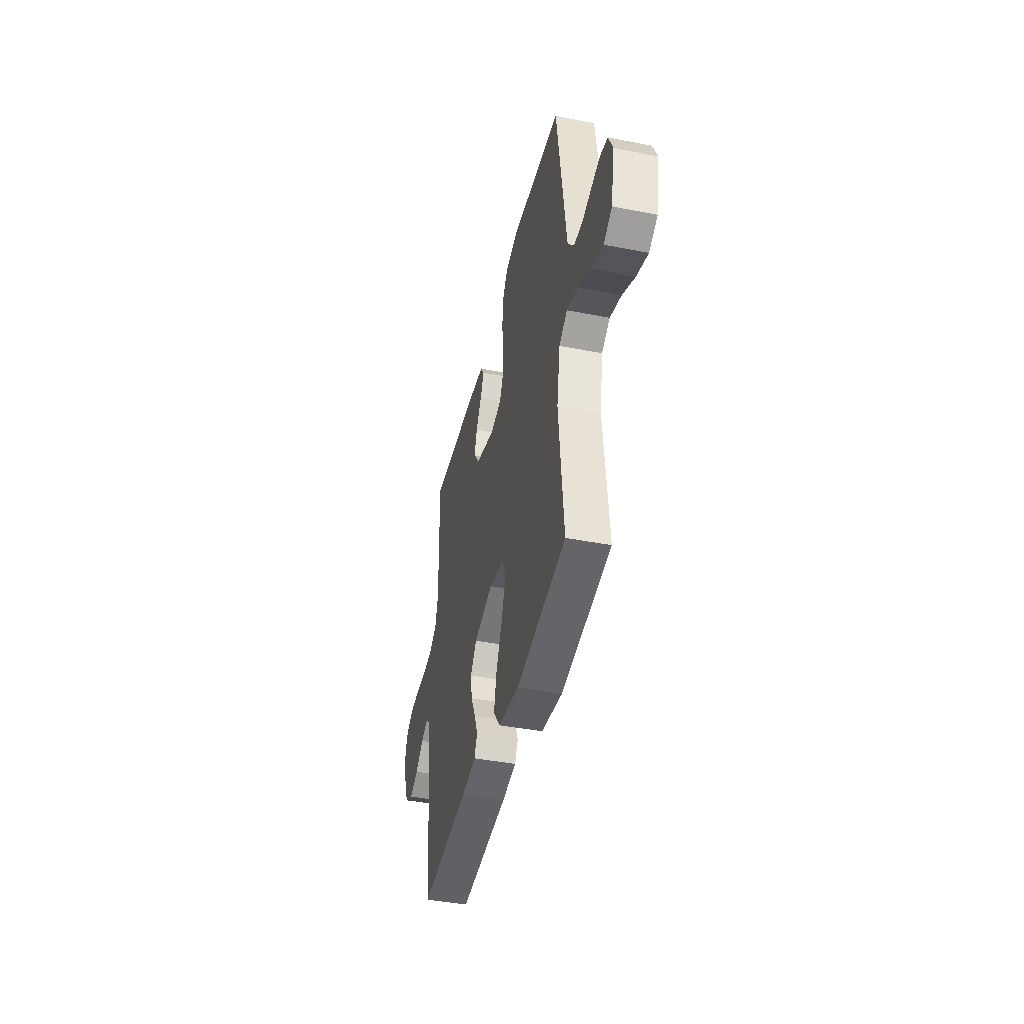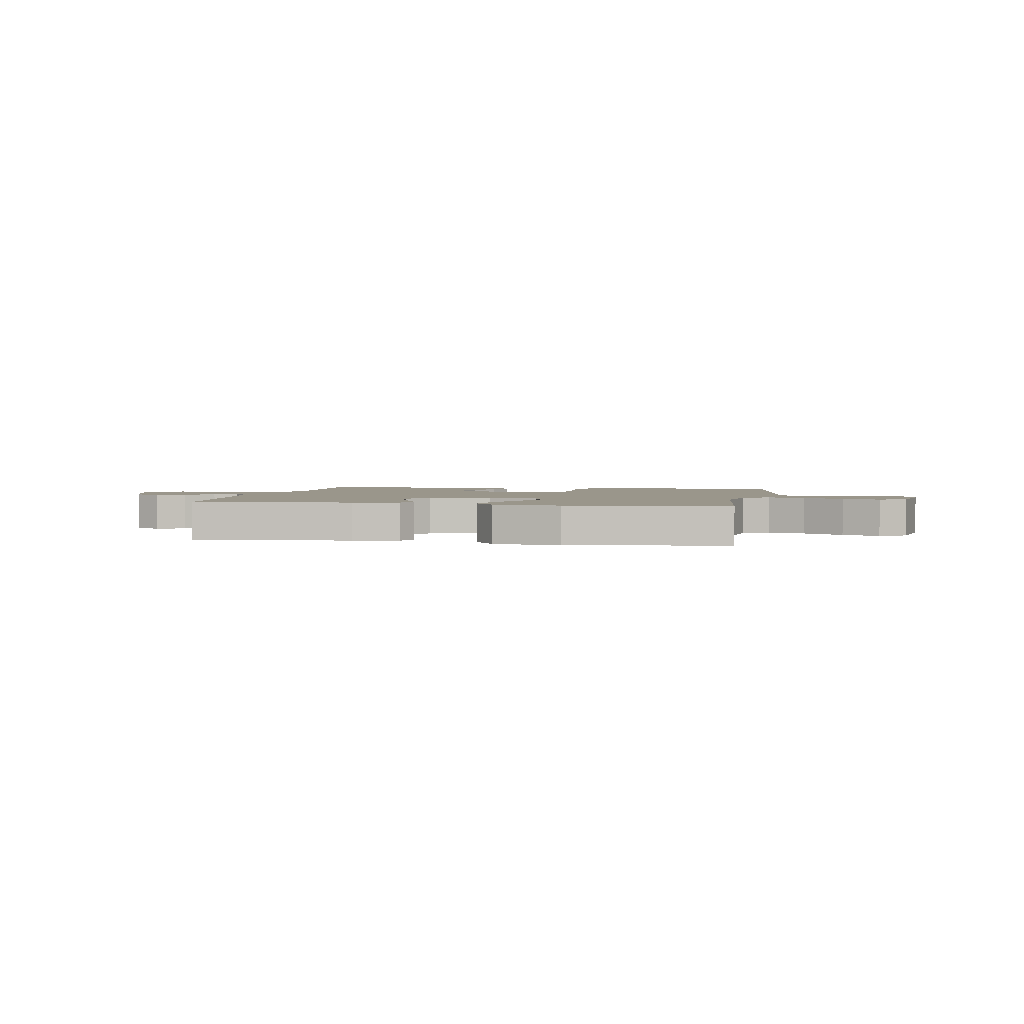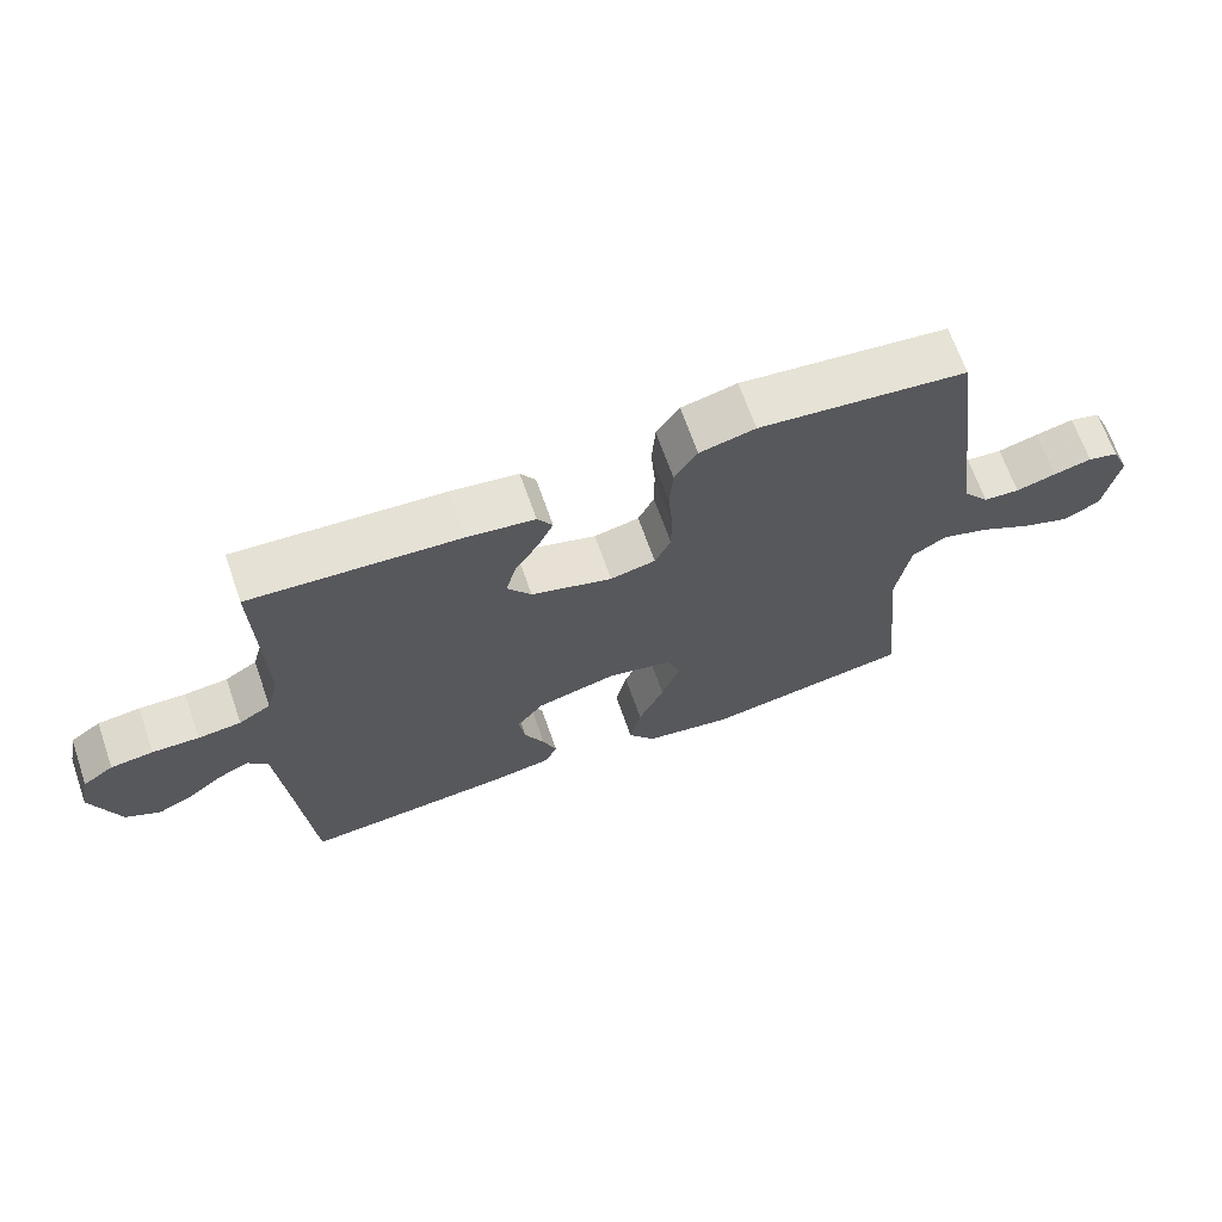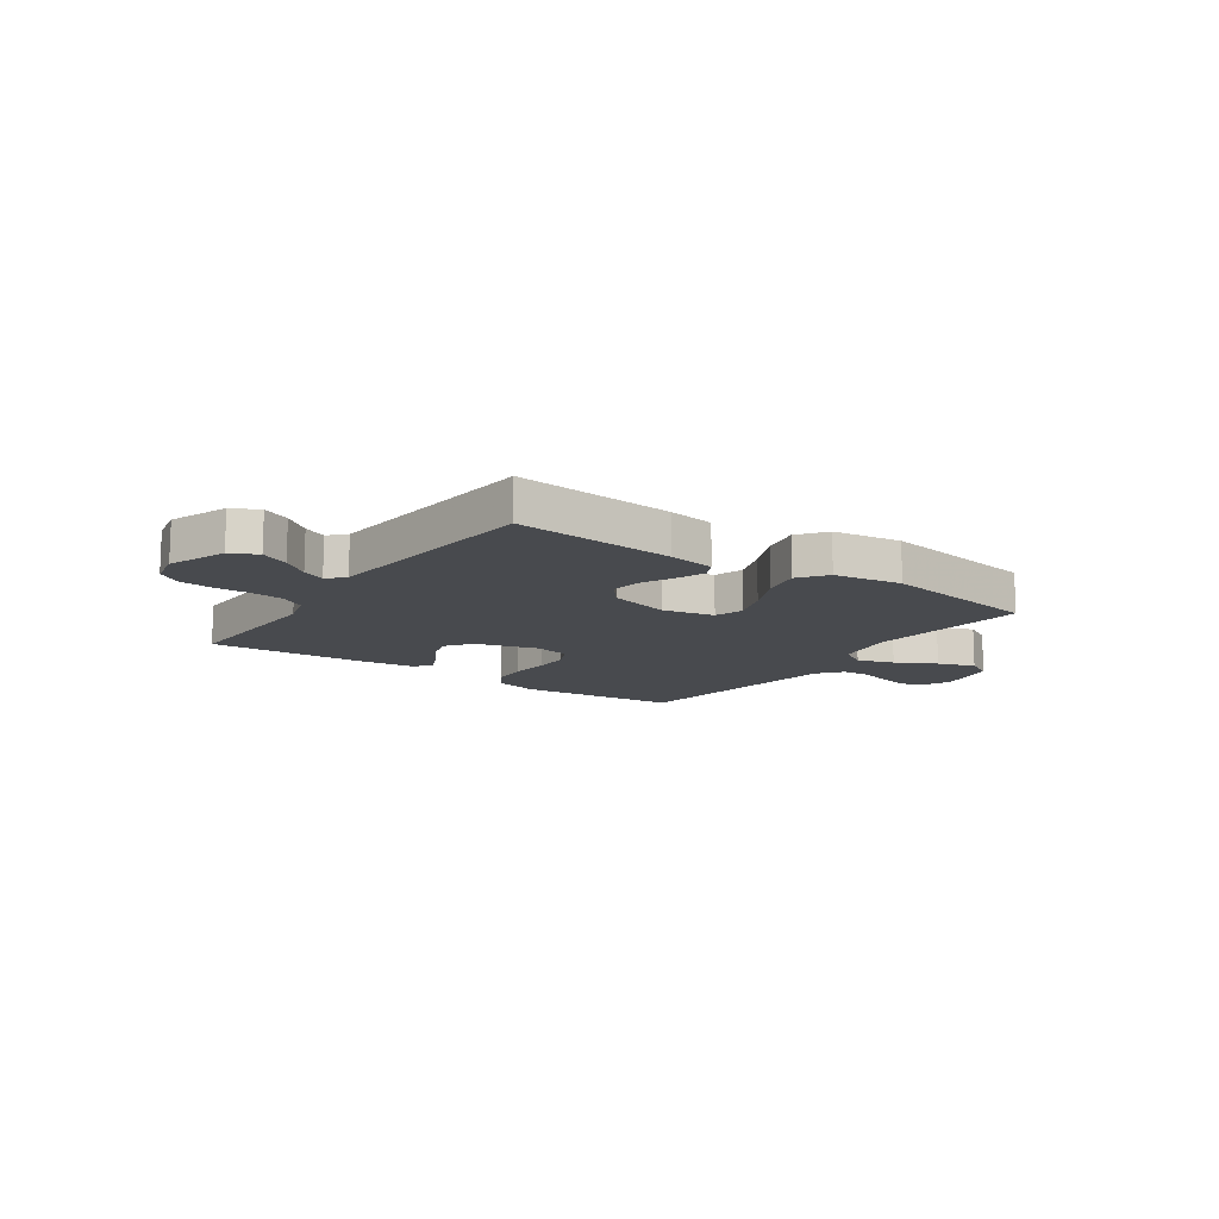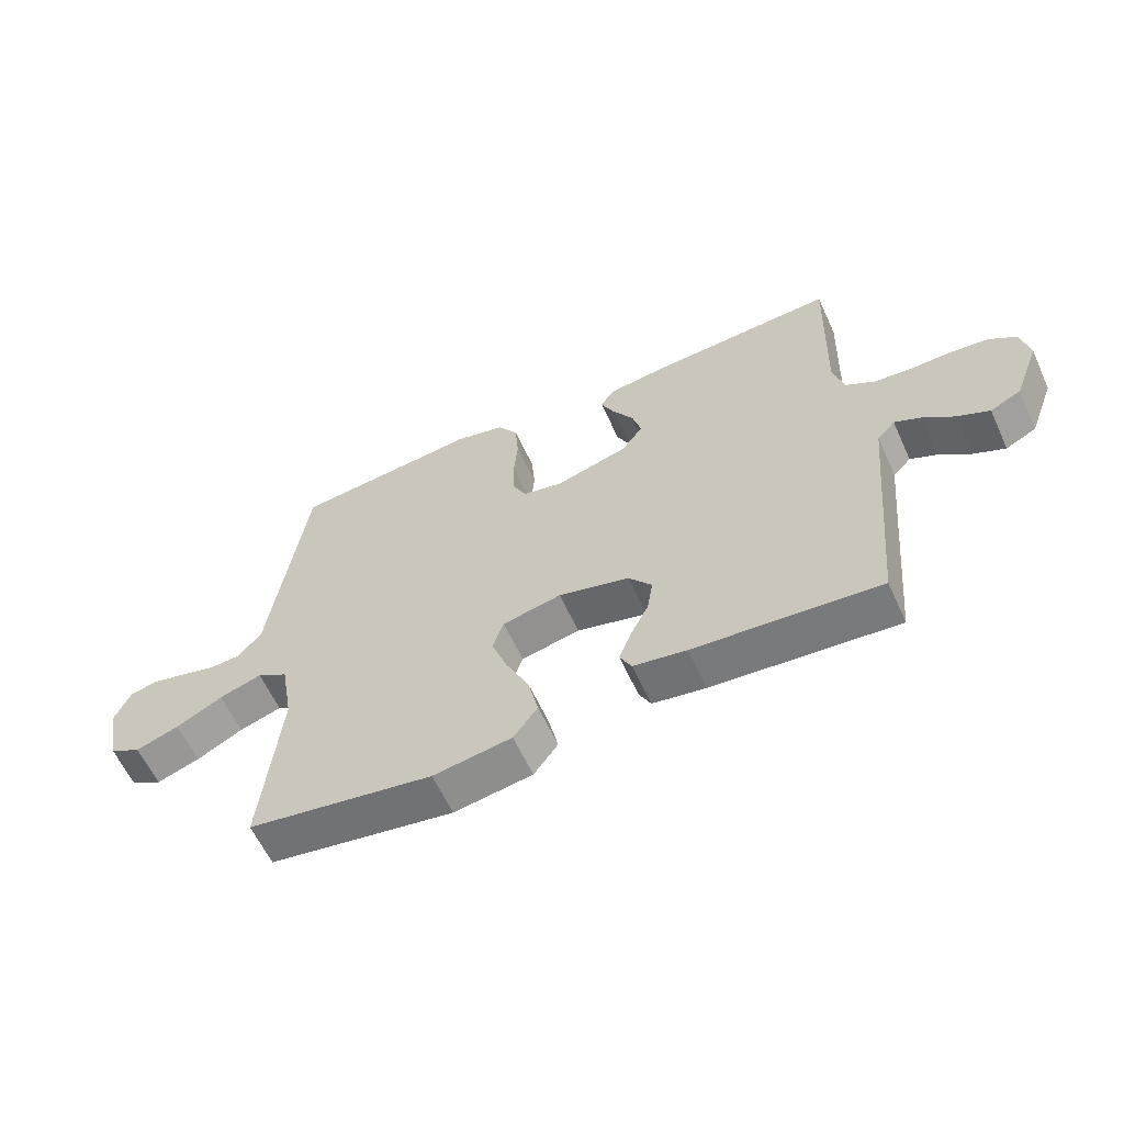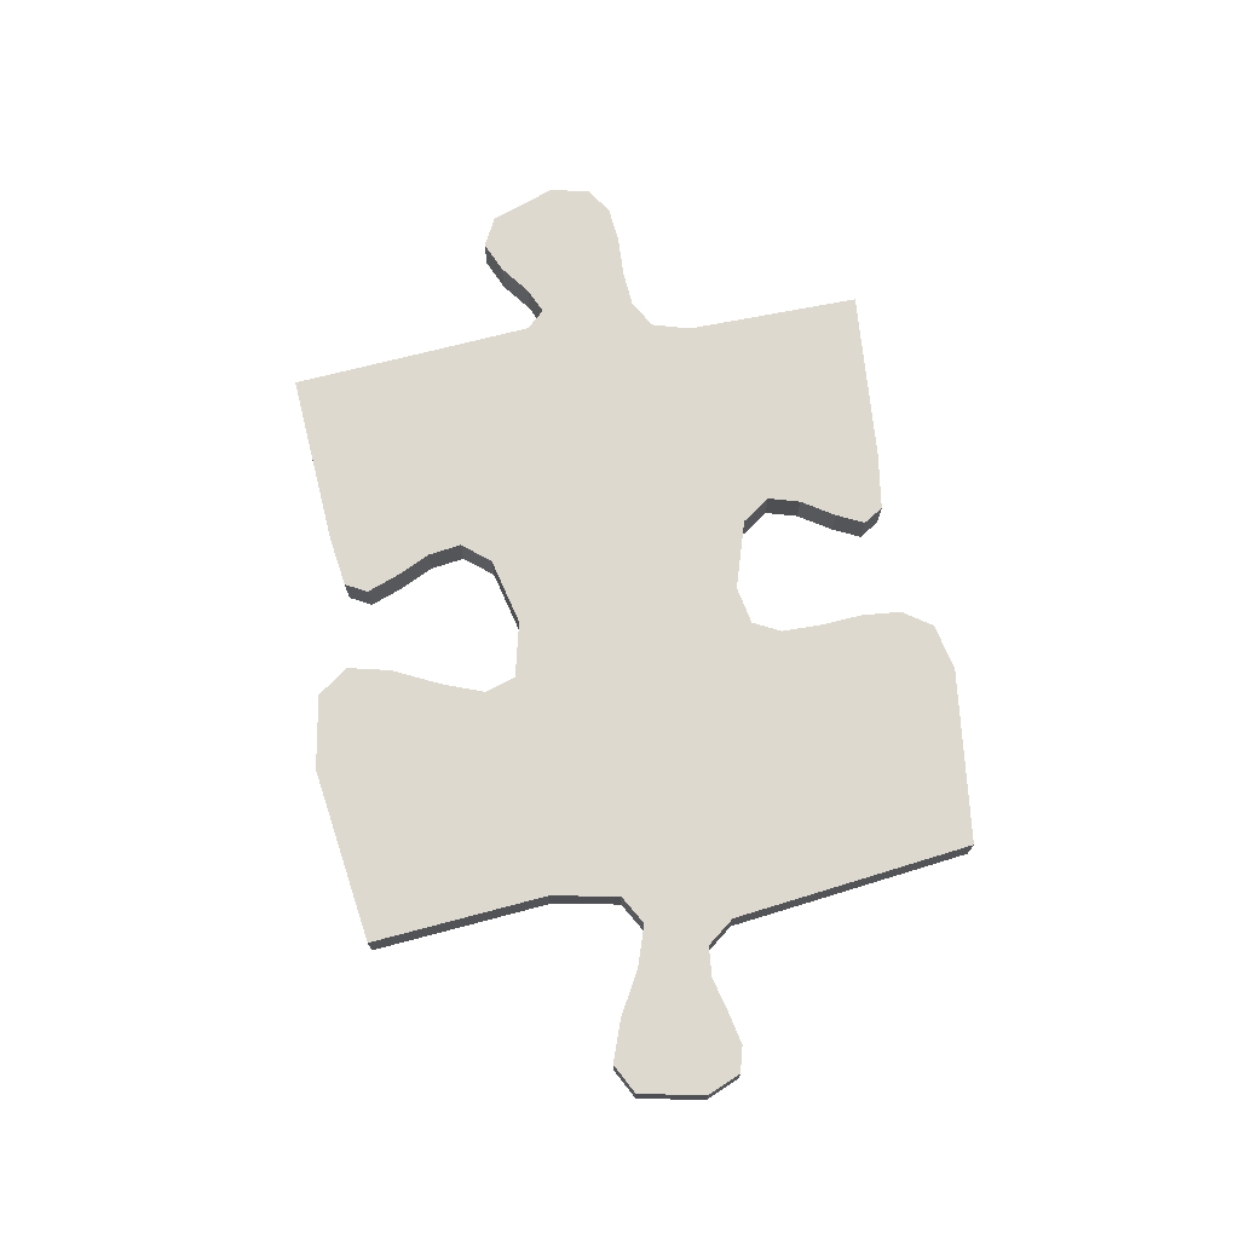
<metadata>
{"format":"obj","ext":"obj","renderer":"f3d","projection":"perspective","resolution":1024,"background":"white","views":[{"elev":-42.4,"azim":-103.2,"up":"+Z"},{"elev":2.4,"azim":-169.5,"up":"+Y"},{"elev":67.1,"azim":160.7,"up":"+Z"},{"elev":-13.0,"azim":145.0,"up":"+Y"},{"elev":-60.6,"azim":24.5,"up":"+Z"},{"elev":71.8,"azim":-99.3,"up":"+Y"}]}
</metadata>
<code>
v 0.5 0.07 -0.5
v 0.2 0.07 -0.475
v 0.114 0.07 -0.461
v 0.095 0.07 -0.424
v 0.115 0.07 -0.372
v 0.144 0.07 -0.313
v 0.153 0.07 -0.256
v 0.115 0.07 -0.208
v 0 0.07 -0.178
v -0.095 0.07 -0.199
v -0.113 0.07 -0.252
v -0.087 0.07 -0.324
v -0.05 0.07 -0.403
v -0.034 0.07 -0.475
v -0.073 0.07 -0.528
v -0.2 0.07 -0.548
v -0.5 0.07 -0.5
v -0.471 0.07 -0.2
v -0.491 0.07 -0.084
v -0.541 0.07 -0.054
v -0.61 0.07 -0.076
v -0.685 0.07 -0.116
v -0.755 0.07 -0.14
v -0.806 0.07 -0.112
v -0.827 0.07 0
v -0.802 0.07 0.057
v -0.758 0.07 0.068
v -0.703 0.07 0.055
v -0.645 0.07 0.039
v -0.593 0.07 0.043
v -0.556 0.07 0.089
v -0.541 0.07 0.2
v -0.5 0.07 0.5
v -0.2 0.07 0.532
v -0.12 0.07 0.513
v -0.087 0.07 0.463
v -0.082 0.07 0.396
v -0.088 0.07 0.323
v -0.088 0.07 0.257
v -0.065 0.07 0.21
v 0 0.07 0.196
v 0.117 0.07 0.23
v 0.152 0.07 0.278
v 0.137 0.07 0.332
v 0.103 0.07 0.387
v 0.081 0.07 0.434
v 0.103 0.07 0.468
v 0.2 0.07 0.481
v 0.5 0.07 0.5
v 0.491 0.07 0.2
v 0.509 0.07 0.136
v 0.555 0.07 0.108
v 0.617 0.07 0.102
v 0.684 0.07 0.104
v 0.745 0.07 0.097
v 0.789 0.07 0.067
v 0.803 0.07 0
v 0.762 0.07 -0.109
v 0.712 0.07 -0.134
v 0.66 0.07 -0.11
v 0.61 0.07 -0.071
v 0.567 0.07 -0.051
v 0.538 0.07 -0.082
v 0.527 0.07 -0.2
v 0.5 0 -0.5
v 0.2 0 -0.475
v 0.114 0 -0.461
v 0.095 0 -0.424
v 0.115 0 -0.372
v 0.144 0 -0.313
v 0.153 0 -0.256
v 0.115 0 -0.208
v 0 0 -0.178
v -0.095 0 -0.199
v -0.113 0 -0.252
v -0.087 0 -0.324
v -0.05 0 -0.403
v -0.034 0 -0.475
v -0.073 0 -0.528
v -0.2 0 -0.548
v -0.5 0 -0.5
v -0.471 0 -0.2
v -0.491 0 -0.084
v -0.541 0 -0.054
v -0.61 0 -0.076
v -0.685 0 -0.116
v -0.755 0 -0.14
v -0.806 0 -0.112
v -0.827 0 0
v -0.802 0 0.057
v -0.758 0 0.068
v -0.703 0 0.055
v -0.645 0 0.039
v -0.593 0 0.043
v -0.556 0 0.089
v -0.541 0 0.2
v -0.5 0 0.5
v -0.2 0 0.532
v -0.12 0 0.513
v -0.087 0 0.463
v -0.082 0 0.396
v -0.088 0 0.323
v -0.088 0 0.257
v -0.065 0 0.21
v 0 0 0.196
v 0.117 0 0.23
v 0.152 0 0.278
v 0.137 0 0.332
v 0.103 0 0.387
v 0.081 0 0.434
v 0.103 0 0.468
v 0.2 0 0.481
v 0.5 0 0.5
v 0.491 0 0.2
v 0.509 0 0.136
v 0.555 0 0.108
v 0.617 0 0.102
v 0.684 0 0.104
v 0.745 0 0.097
v 0.789 0 0.067
v 0.803 0 0
v 0.762 0 -0.109
v 0.712 0 -0.134
v 0.66 0 -0.11
v 0.61 0 -0.071
v 0.567 0 -0.051
v 0.538 0 -0.082
v 0.527 0 -0.2
f 59 60 61
f 58 59 61
f 57 58 61
f 56 57 61
f 55 56 61
f 54 55 61
f 53 54 61
f 52 53 61 62
f 51 52 62 63
f 48 49 50
f 47 48 50
f 46 47 50
f 45 46 50
f 44 45 50
f 51 63 64
f 50 51 64
f 44 50 64
f 43 44 64
f 36 37 38
f 35 36 38
f 34 35 38
f 33 34 38
f 32 33 38
f 31 32 38
f 30 31 38 39
f 27 28 29
f 26 27 29
f 25 26 29
f 24 25 29
f 23 24 29
f 22 23 29
f 21 22 29
f 20 21 29 30
f 30 39 40
f 20 30 40
f 19 20 40
f 16 17 18
f 15 16 18
f 14 15 18
f 13 14 18
f 12 13 18
f 11 12 18 19
f 4 5 6
f 3 4 6
f 2 3 6
f 1 2 6
f 64 1 6
f 64 6 7
f 64 7 8
f 43 64 8
f 42 43 8
f 41 42 8 9
f 19 40 41
f 11 19 41
f 10 11 41
f 9 10 41
f 125 124 123
f 125 123 122
f 125 122 121
f 125 121 120
f 125 120 119
f 125 119 118
f 125 118 117
f 126 125 117 116
f 127 126 116 115
f 114 113 112
f 114 112 111
f 114 111 110
f 114 110 109
f 114 109 108
f 128 127 115
f 128 115 114
f 128 114 108
f 128 108 107
f 102 101 100
f 102 100 99
f 102 99 98
f 102 98 97
f 102 97 96
f 102 96 95
f 103 102 95 94
f 93 92 91
f 93 91 90
f 93 90 89
f 93 89 88
f 93 88 87
f 93 87 86
f 93 86 85
f 94 93 85 84
f 104 103 94
f 104 94 84
f 104 84 83
f 82 81 80
f 82 80 79
f 82 79 78
f 82 78 77
f 82 77 76
f 83 82 76 75
f 70 69 68
f 70 68 67
f 70 67 66
f 70 66 65
f 70 65 128
f 71 70 128
f 72 71 128
f 72 128 107
f 72 107 106
f 73 72 106 105
f 105 104 83
f 105 83 75
f 105 75 74
f 105 74 73
f 1 65 66 2
f 2 66 67 3
f 3 67 68 4
f 4 68 69 5
f 5 69 70 6
f 6 70 71 7
f 7 71 72 8
f 8 72 73 9
f 9 73 74 10
f 10 74 75 11
f 11 75 76 12
f 12 76 77 13
f 13 77 78 14
f 14 78 79 15
f 15 79 80 16
f 16 80 81 17
f 17 81 82 18
f 18 82 83 19
f 19 83 84 20
f 20 84 85 21
f 21 85 86 22
f 22 86 87 23
f 23 87 88 24
f 24 88 89 25
f 25 89 90 26
f 26 90 91 27
f 27 91 92 28
f 28 92 93 29
f 29 93 94 30
f 30 94 95 31
f 31 95 96 32
f 32 96 97 33
f 33 97 98 34
f 34 98 99 35
f 35 99 100 36
f 36 100 101 37
f 37 101 102 38
f 38 102 103 39
f 39 103 104 40
f 40 104 105 41
f 41 105 106 42
f 42 106 107 43
f 43 107 108 44
f 44 108 109 45
f 45 109 110 46
f 46 110 111 47
f 47 111 112 48
f 48 112 113 49
f 49 113 114 50
f 50 114 115 51
f 51 115 116 52
f 52 116 117 53
f 53 117 118 54
f 54 118 119 55
f 55 119 120 56
f 56 120 121 57
f 57 121 122 58
f 58 122 123 59
f 59 123 124 60
f 60 124 125 61
f 61 125 126 62
f 62 126 127 63
f 63 127 128 64
f 64 128 65 1

</code>
